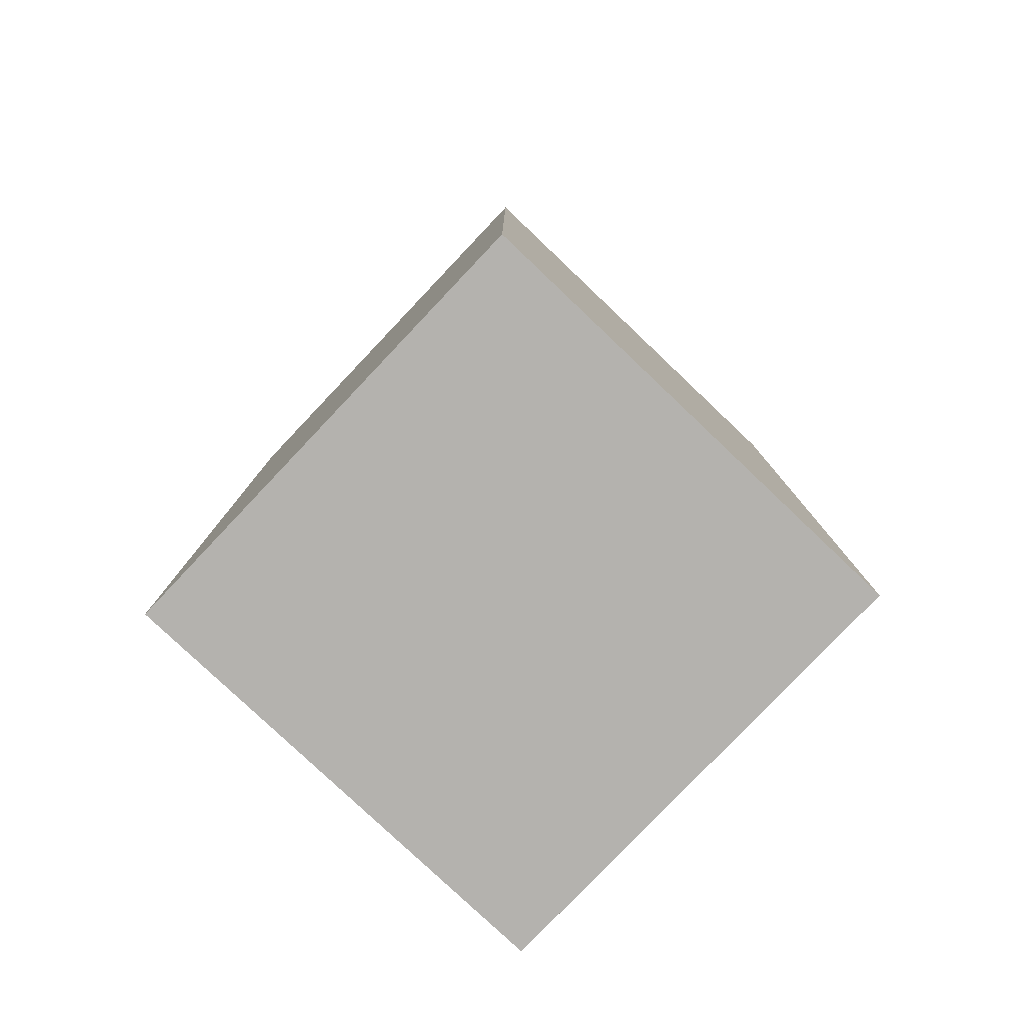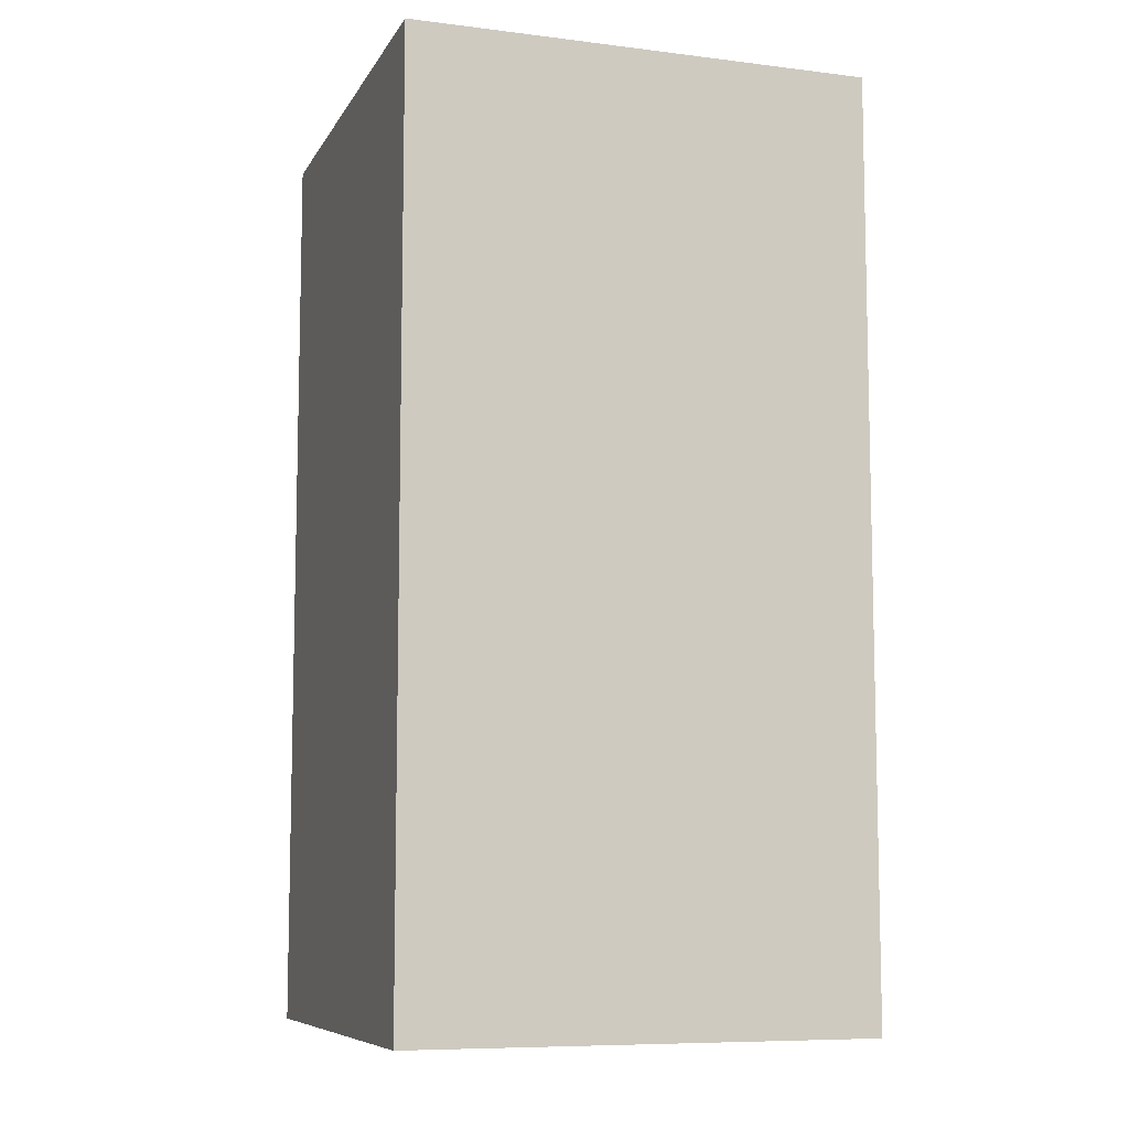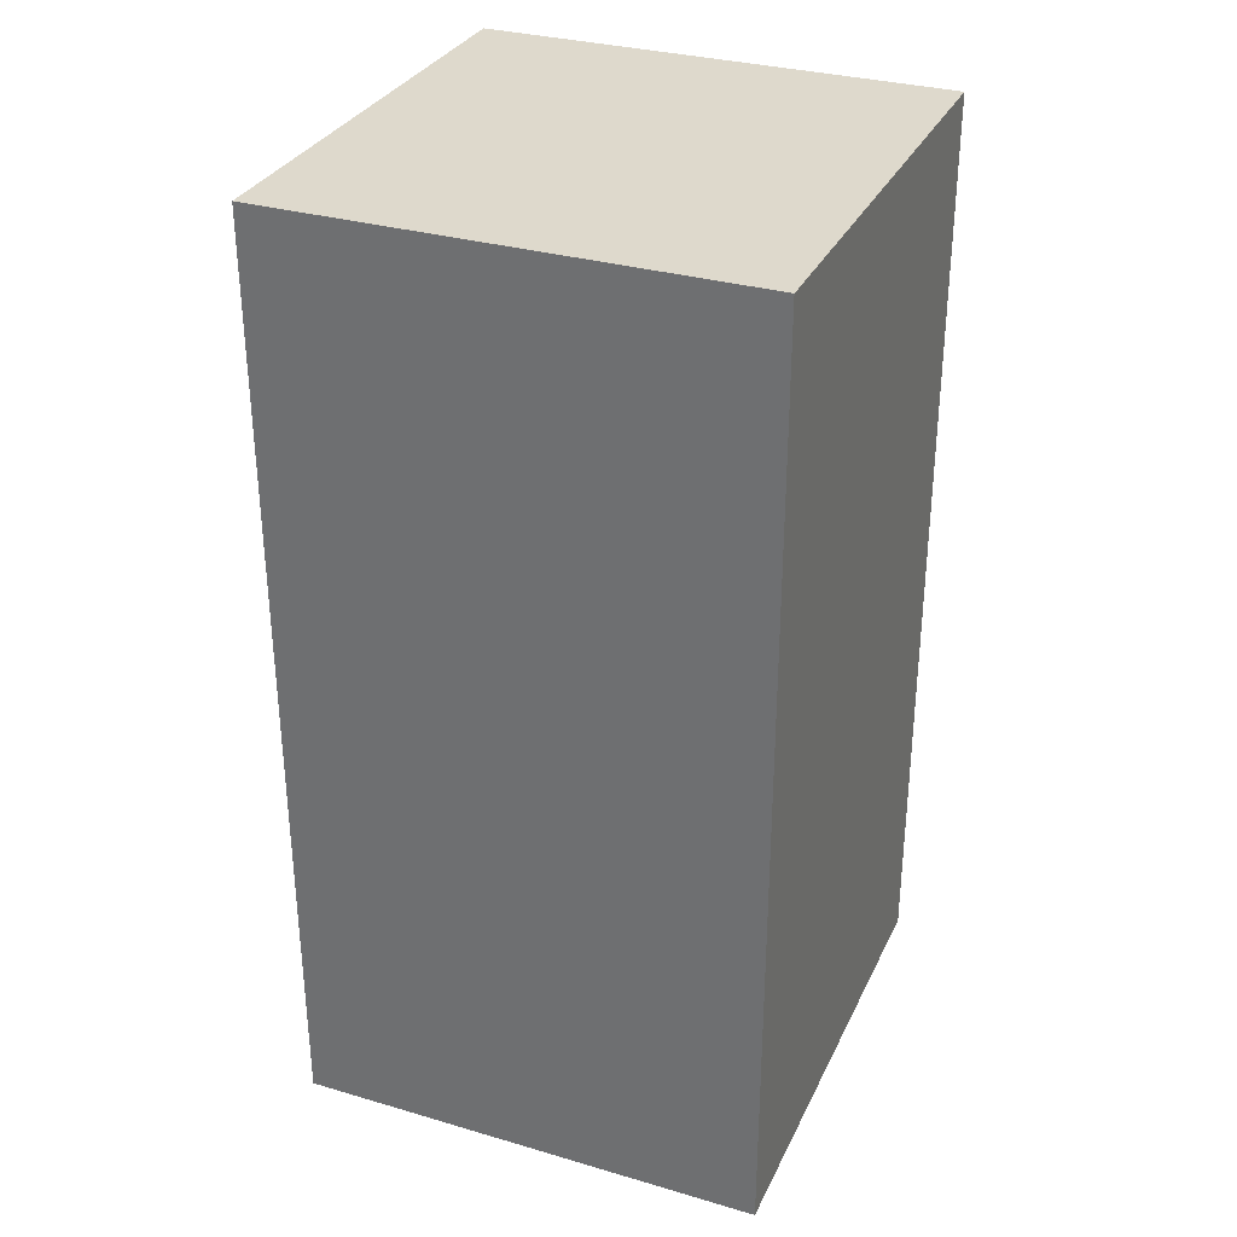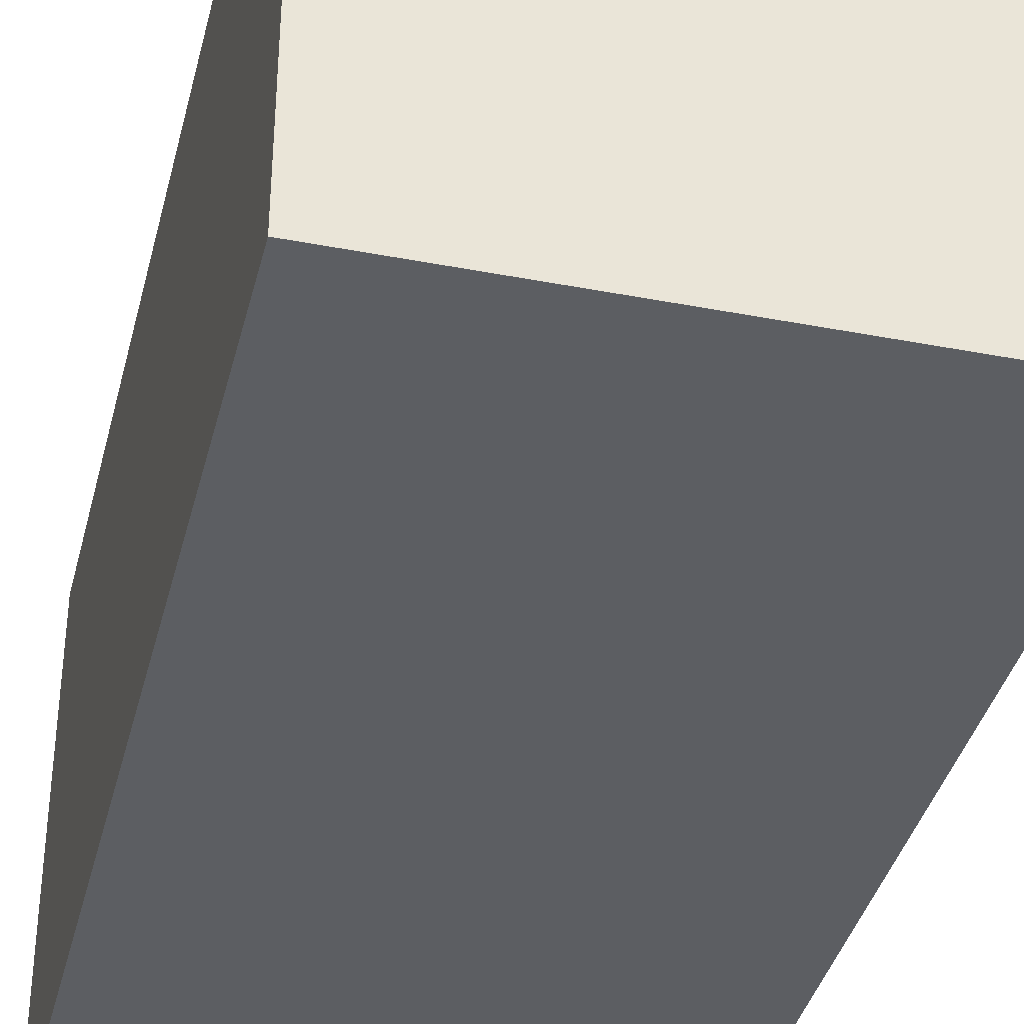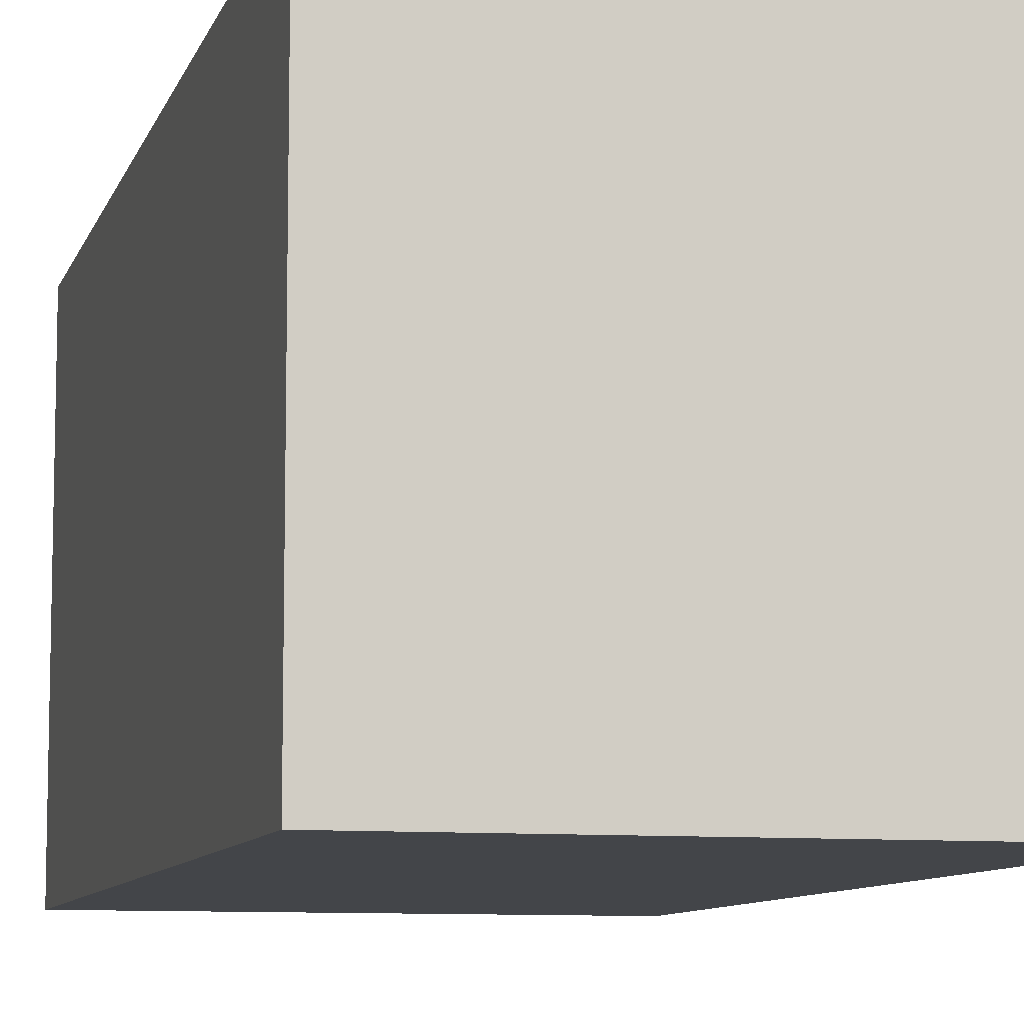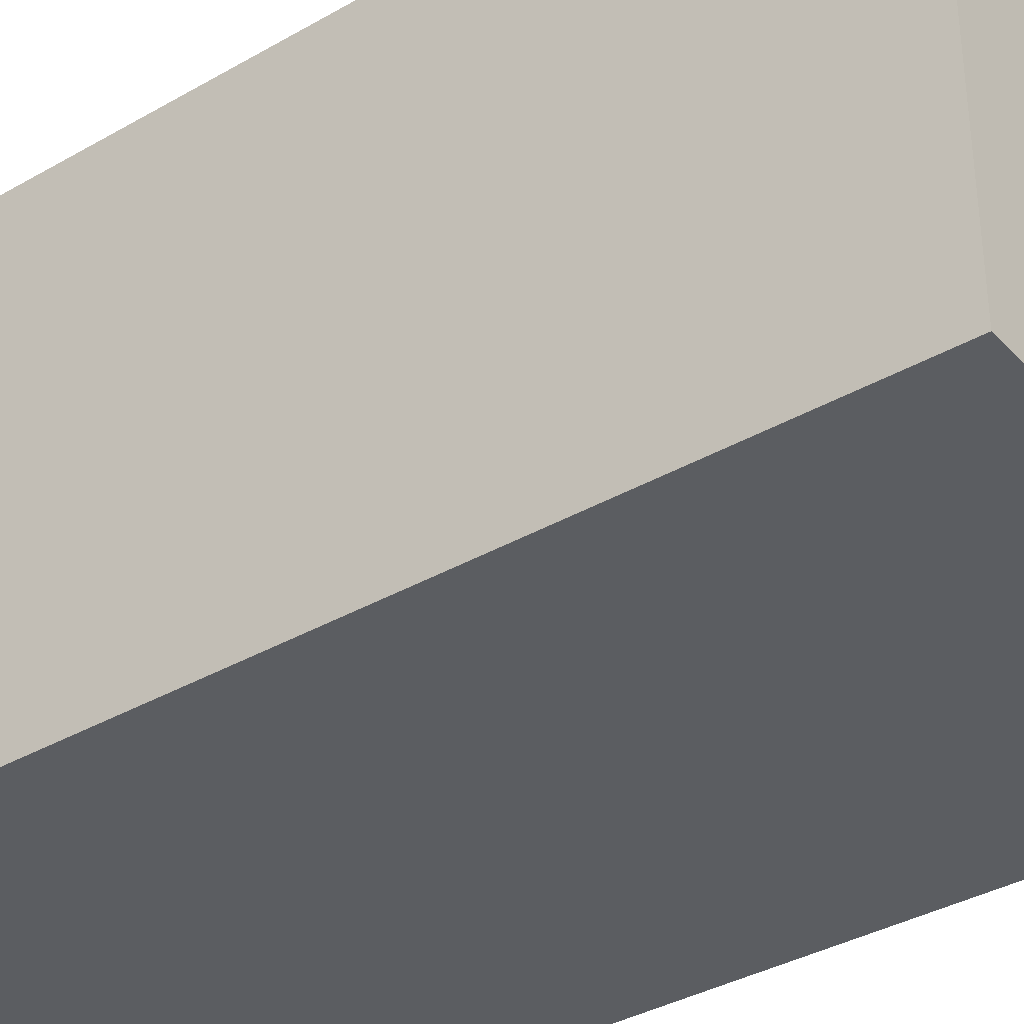
<metadata>
{"format":"obj","ext":"obj","renderer":"f3d","projection":"perspective","resolution":1024,"background":"white","views":[{"elev":-79.7,"azim":-133.5,"up":"+Y"},{"elev":-8.4,"azim":71.5,"up":"+Y"},{"elev":31.9,"azim":-157.7,"up":"+Y"},{"elev":-38.2,"azim":166.3,"up":"+Z"},{"elev":-8.9,"azim":-14.4,"up":"+Z"},{"elev":-36.2,"azim":-53.0,"up":"+Z"}]}
</metadata>
<code>
o RightArm_Cube.004
v 2 4 -0.5
v 2 4 0.5
v 2 2 0.5
v 1 4 -0.5
v 2 2 -0.5
v 1 4 0.5
v 1 2 -0.5
v 1 2 0.5
f 1 2 3
f 4 1 5
f 6 4 7
f 2 6 8
f 5 3 8
f 4 6 2
f 1 3 5
f 4 5 7
f 6 7 8
f 2 8 3
f 5 8 7
f 4 2 1

</code>
